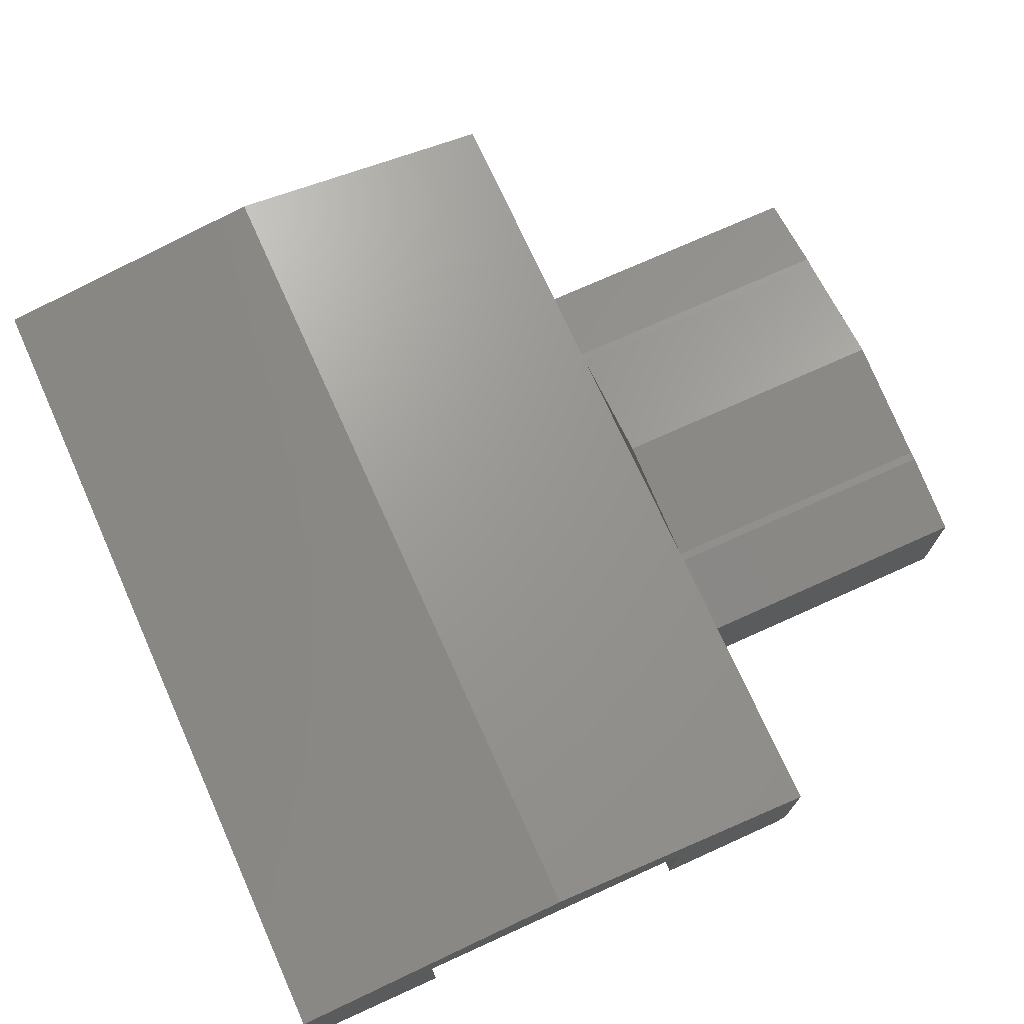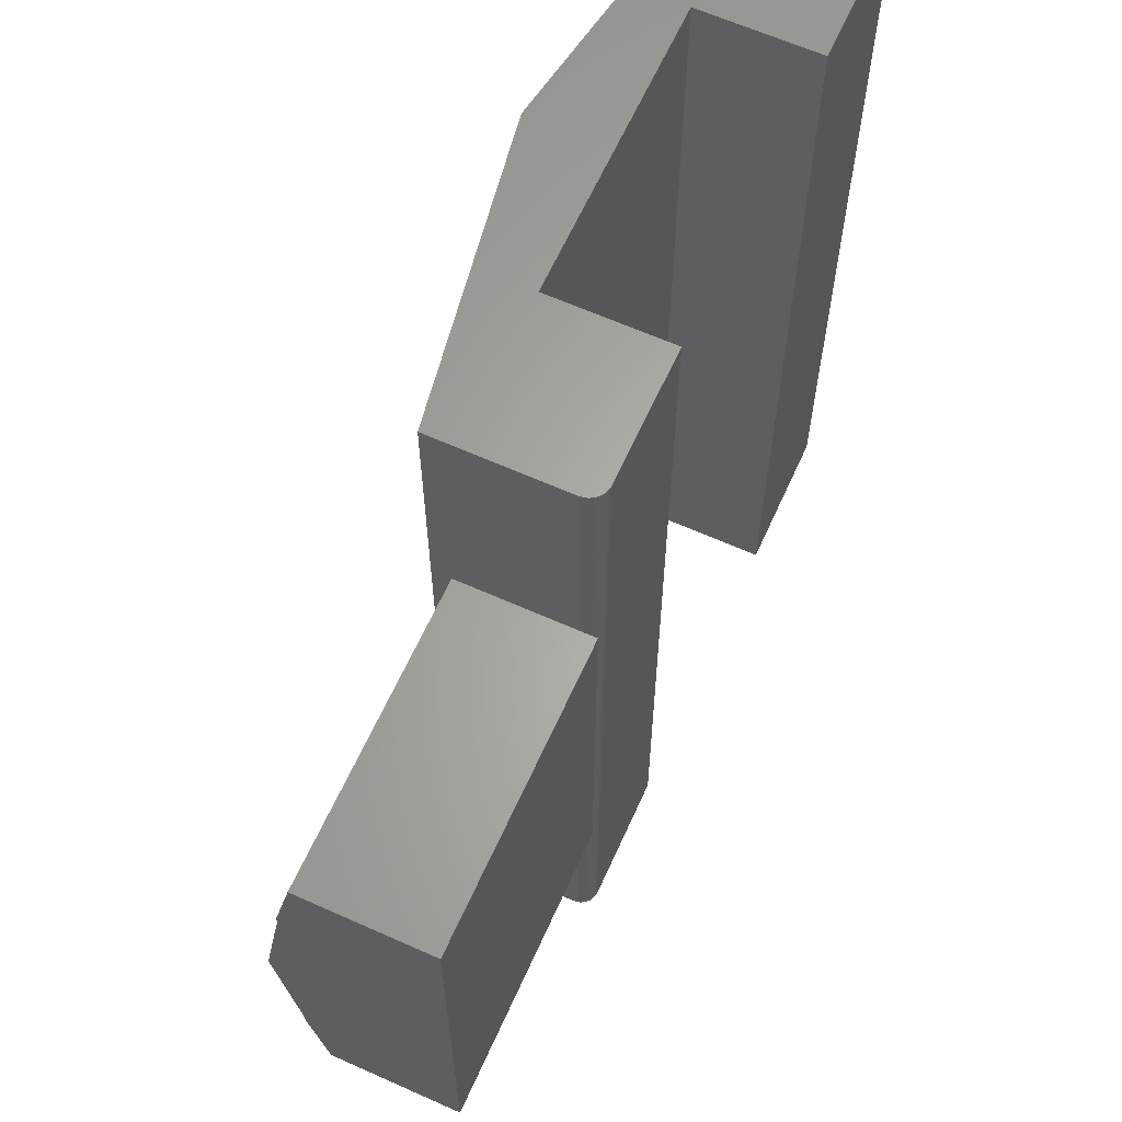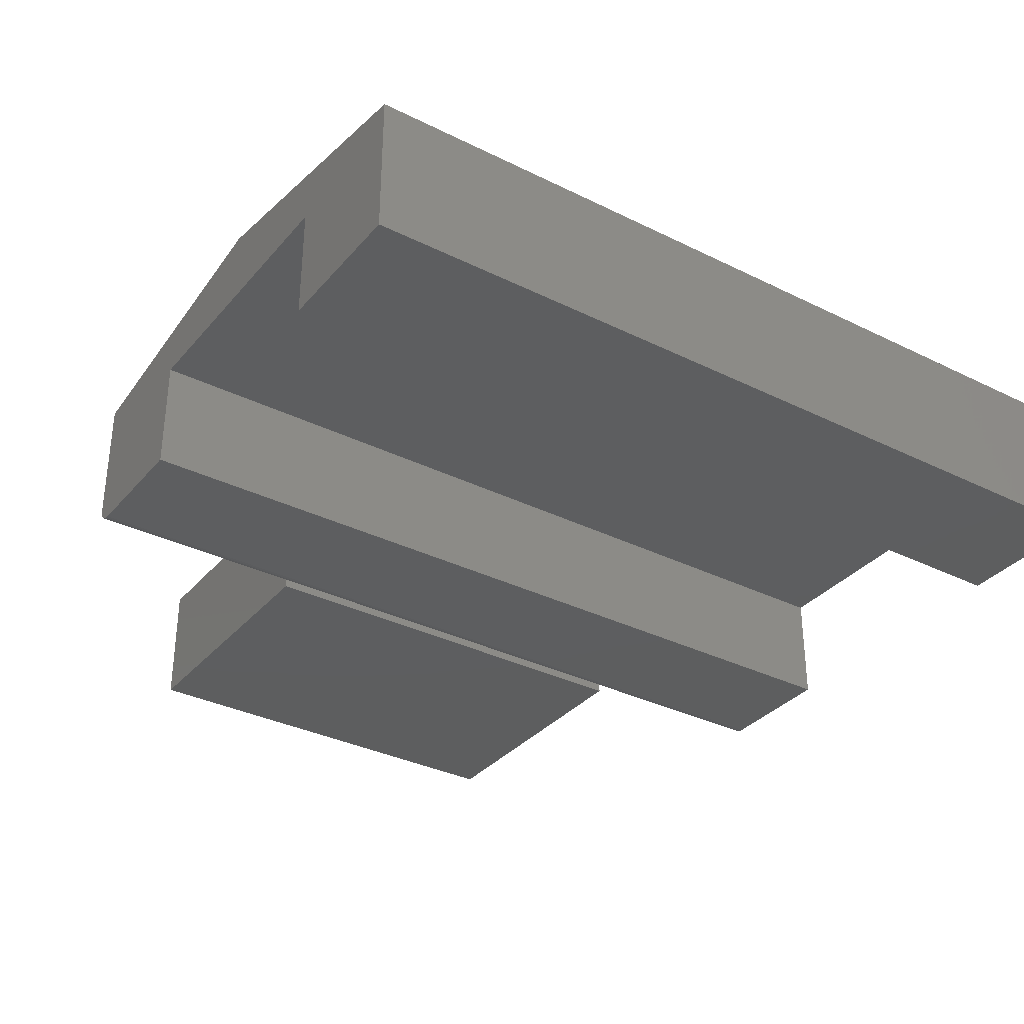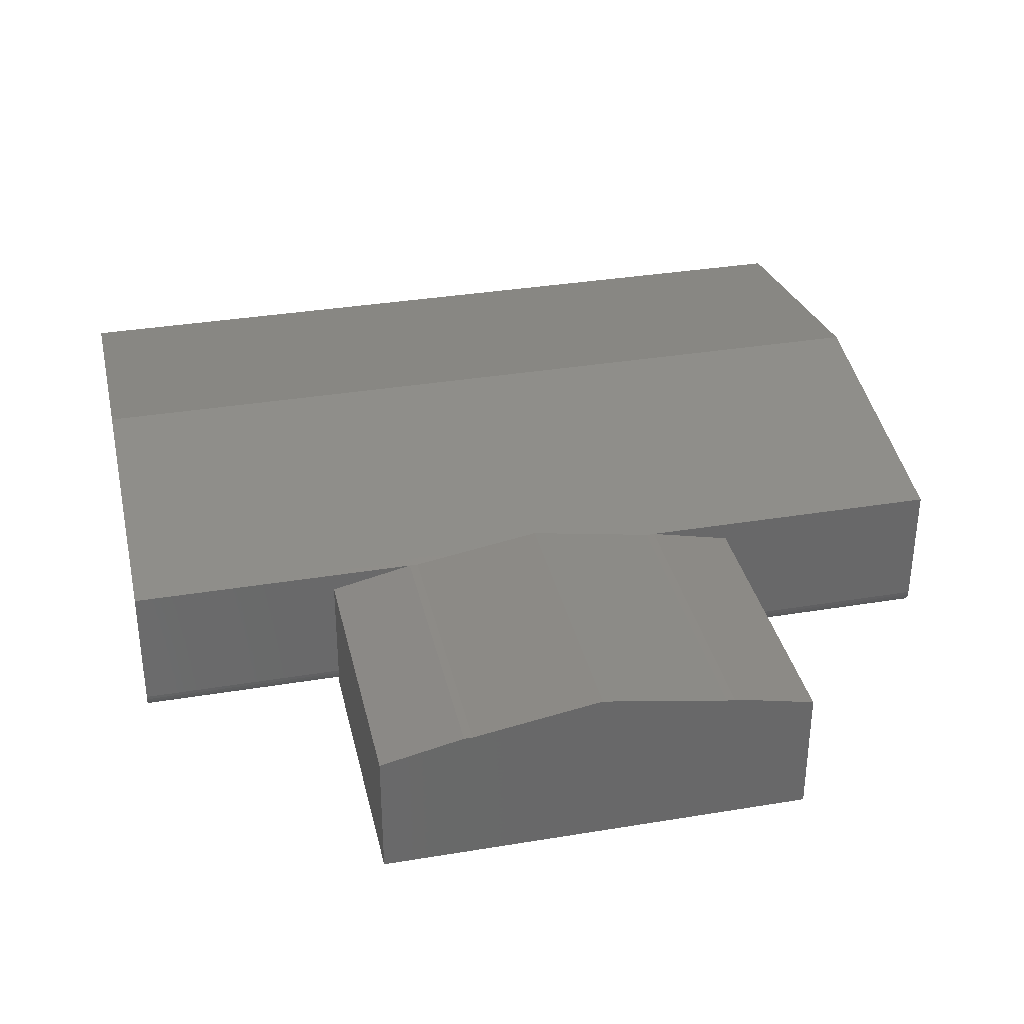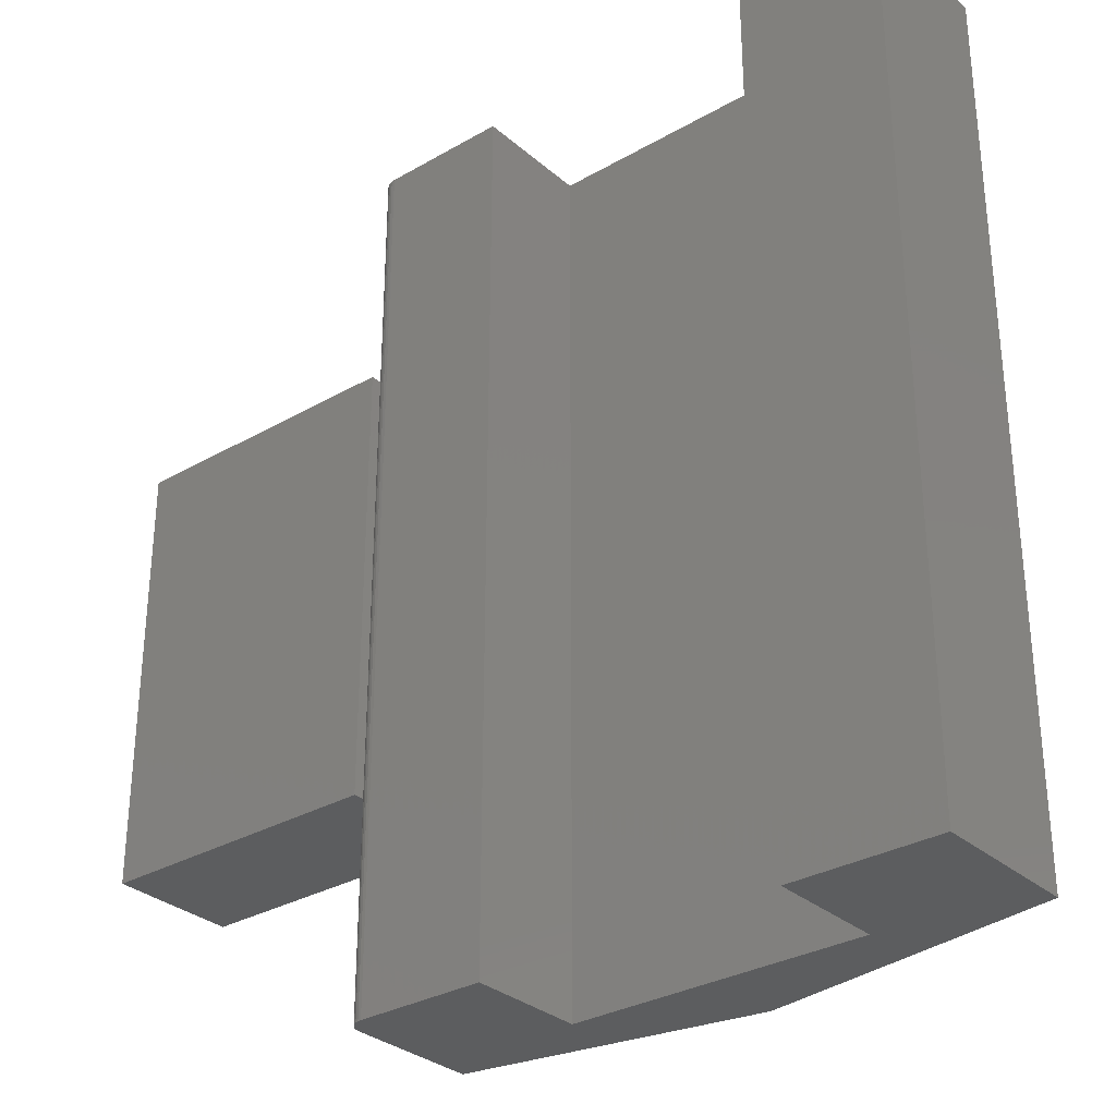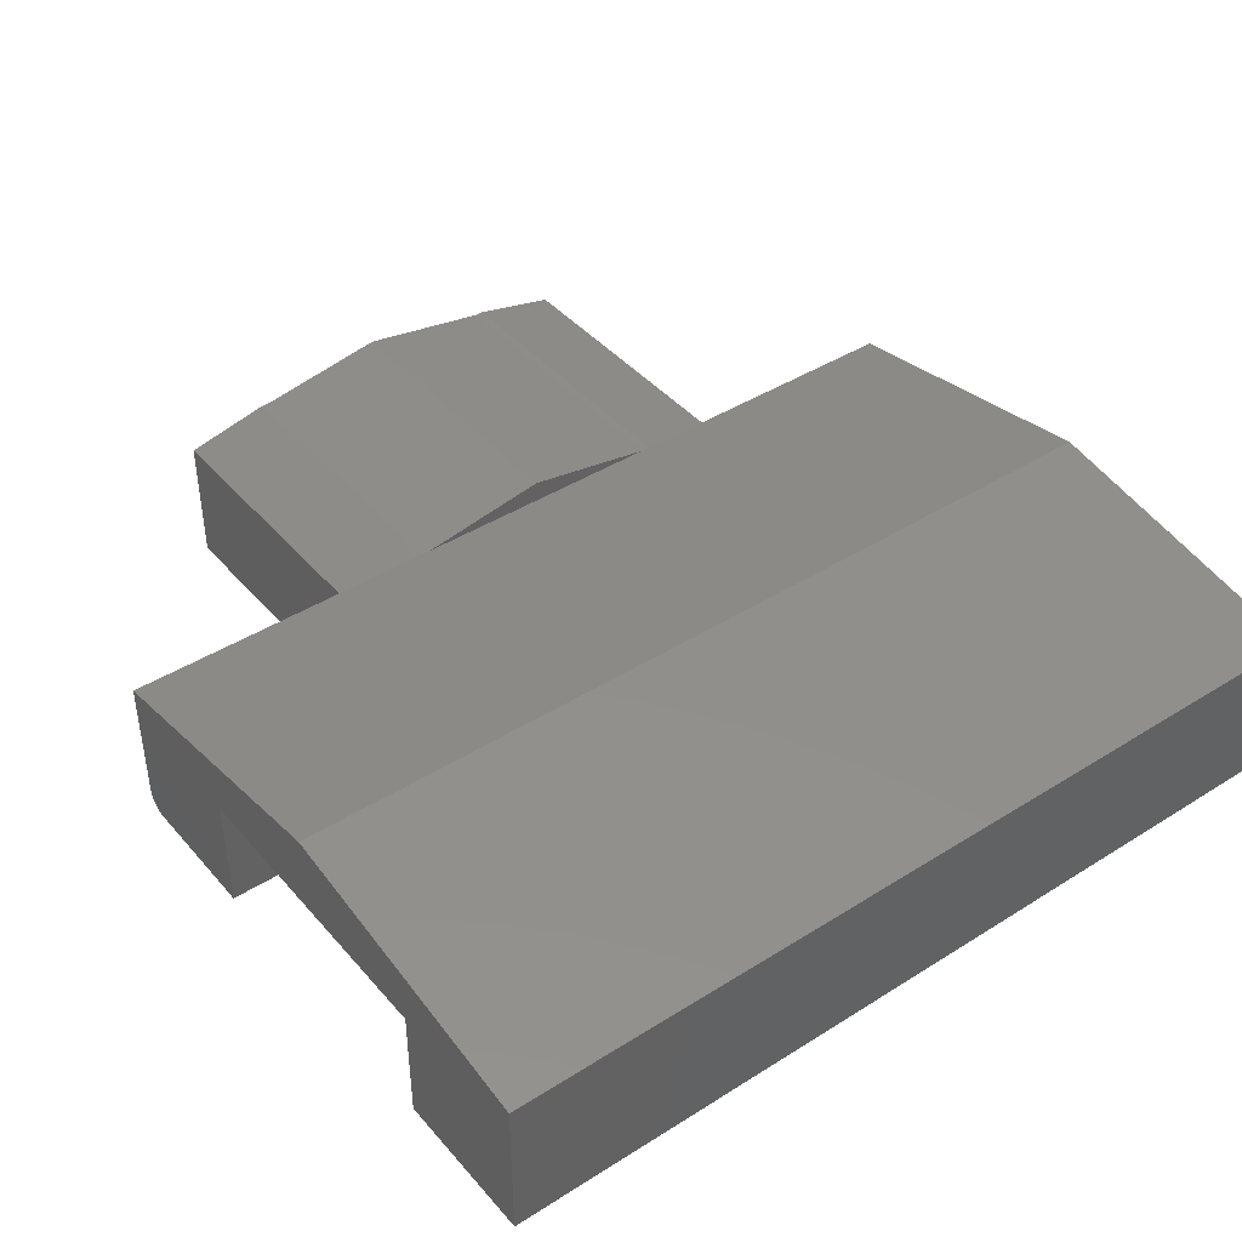
<metadata>
{"format":"stl","ext":"stl","renderer":"f3d","projection":"perspective","resolution":1024,"background":"white","views":[{"elev":72.7,"azim":-24.3,"up":"+Z"},{"elev":63.5,"azim":114.3,"up":"+Y"},{"elev":-33.7,"azim":-124.0,"up":"+Z"},{"elev":34.3,"azim":77.4,"up":"+Z"},{"elev":-31.1,"azim":-140.6,"up":"+Y"},{"elev":42.1,"azim":-127.1,"up":"+Z"}]}
</metadata>
<code>
# stl→obj: 54 verts, 104 faces
v 0.5 -0.5703 0.1105
v 0.5 -0.5703 0
v 0.5 -0.1953 -1.388e-17
v 0.5 -0.1953 0.1105
v 0.5 -0.2664 0.1263
v 0.5 -0.2734 0.1263
v 0.5 -0.4921 0.1263
v 0.5 -0.4993 0.1263
v 0.5 -0.3816 0.1447
v 0.25 -0.5703 0
v 0.25 -0.1953 -2.296e-17
v 0.25 -0.2664 0.1263
v 0.25 -0.2734 0.1263
v 0.25 -0.4921 0.1263
v 0.25 -0.4993 0.1263
v 0.25 -0.5703 0.01562
v 0.25 -0.1953 0.01562
v 0.25 2.776e-17 0.01562
v 0.25 -0.1953 0.1105
v 0.25 2.776e-17 0.1263
v 0.25 -0.75 0.01562
v 0.25 -0.75 0.1263
v 0.25 -0.5703 0.1105
v 0.25 -0.3816 0.1447
v 0.2497 -0.75 0.01258
v 0.2497 2.774e-17 0.01258
v 0.2488 2.769e-17 0.009646
v 0.2488 -0.75 0.009646
v 0.2474 2.761e-17 0.006944
v 0.2474 -0.75 0.006944
v 0.2454 2.75e-17 0.004576
v 0.2454 -0.75 0.004576
v 0.2431 2.737e-17 0.002633
v 0.2431 -0.75 0.002633
v 0.2404 2.722e-17 0.001189
v 0.2404 -0.75 0.001189
v 0.2374 2.706e-17 0.0003002
v 0.2374 -0.75 0.0003002
v 0.2344 2.689e-17 -2.966e-17
v 0.2344 -0.75 -2.966e-17
v 0.002632 1.402e-17 0.1684
v 0.002632 -0.75 0.1684
v 0.125 2.082e-17 -2.296e-17
v 0.125 -0.75 -2.296e-17
v -0.25 0 0
v -0.125 6.939e-18 -7.654e-18
v -0.25 -0.75 0
v -0.125 -0.75 -7.654e-18
v -0.25 4.294e-34 0.1263
v 0.125 0 0.1
v -0.125 0 0.1
v -0.25 -0.75 0.1263
v 0.125 -0.75 0.1
v -0.125 -0.75 0.1
f 1 2 3
f 1 3 4
f 1 4 5
f 1 5 6
f 7 8 1
f 7 1 6
f 7 6 9
f 2 10 3
f 3 10 11
f 12 13 5
f 5 13 6
f 14 15 7
f 7 15 8
f 10 16 11
f 11 16 17
f 17 18 19
f 19 18 20
f 19 20 12
f 21 16 22
f 22 16 23
f 22 23 15
f 13 24 6
f 6 24 9
f 24 14 9
f 9 14 7
f 14 24 13
f 25 26 18
f 25 18 17
f 25 17 16
f 25 16 21
f 26 25 27
f 27 25 28
f 27 28 29
f 29 28 30
f 29 30 31
f 31 30 32
f 31 32 33
f 33 32 34
f 33 34 35
f 35 34 36
f 35 36 37
f 37 36 38
f 37 38 39
f 39 38 40
f 41 12 20
f 42 22 15
f 42 15 14
f 42 14 13
f 42 13 12
f 42 12 41
f 1 23 2
f 2 23 16
f 2 16 10
f 15 23 8
f 8 23 1
f 19 12 4
f 4 12 5
f 3 11 4
f 4 11 17
f 4 17 19
f 43 39 44
f 44 39 40
f 45 46 47
f 47 46 48
f 35 37 39
f 41 20 49
f 50 51 49
f 50 49 20
f 50 20 18
f 50 18 26
f 50 26 27
f 50 27 43
f 43 27 29
f 43 29 31
f 43 31 33
f 43 33 35
f 43 35 39
f 45 49 46
f 46 49 51
f 40 38 36
f 52 22 42
f 53 44 28
f 53 28 25
f 53 25 21
f 53 21 22
f 53 22 52
f 53 52 54
f 44 40 36
f 44 36 34
f 44 34 32
f 44 32 30
f 44 30 28
f 47 48 52
f 52 48 54
f 54 48 51
f 51 48 46
f 53 54 50
f 50 54 51
f 44 53 43
f 43 53 50
f 49 45 52
f 52 45 47
f 41 49 42
f 42 49 52

</code>
